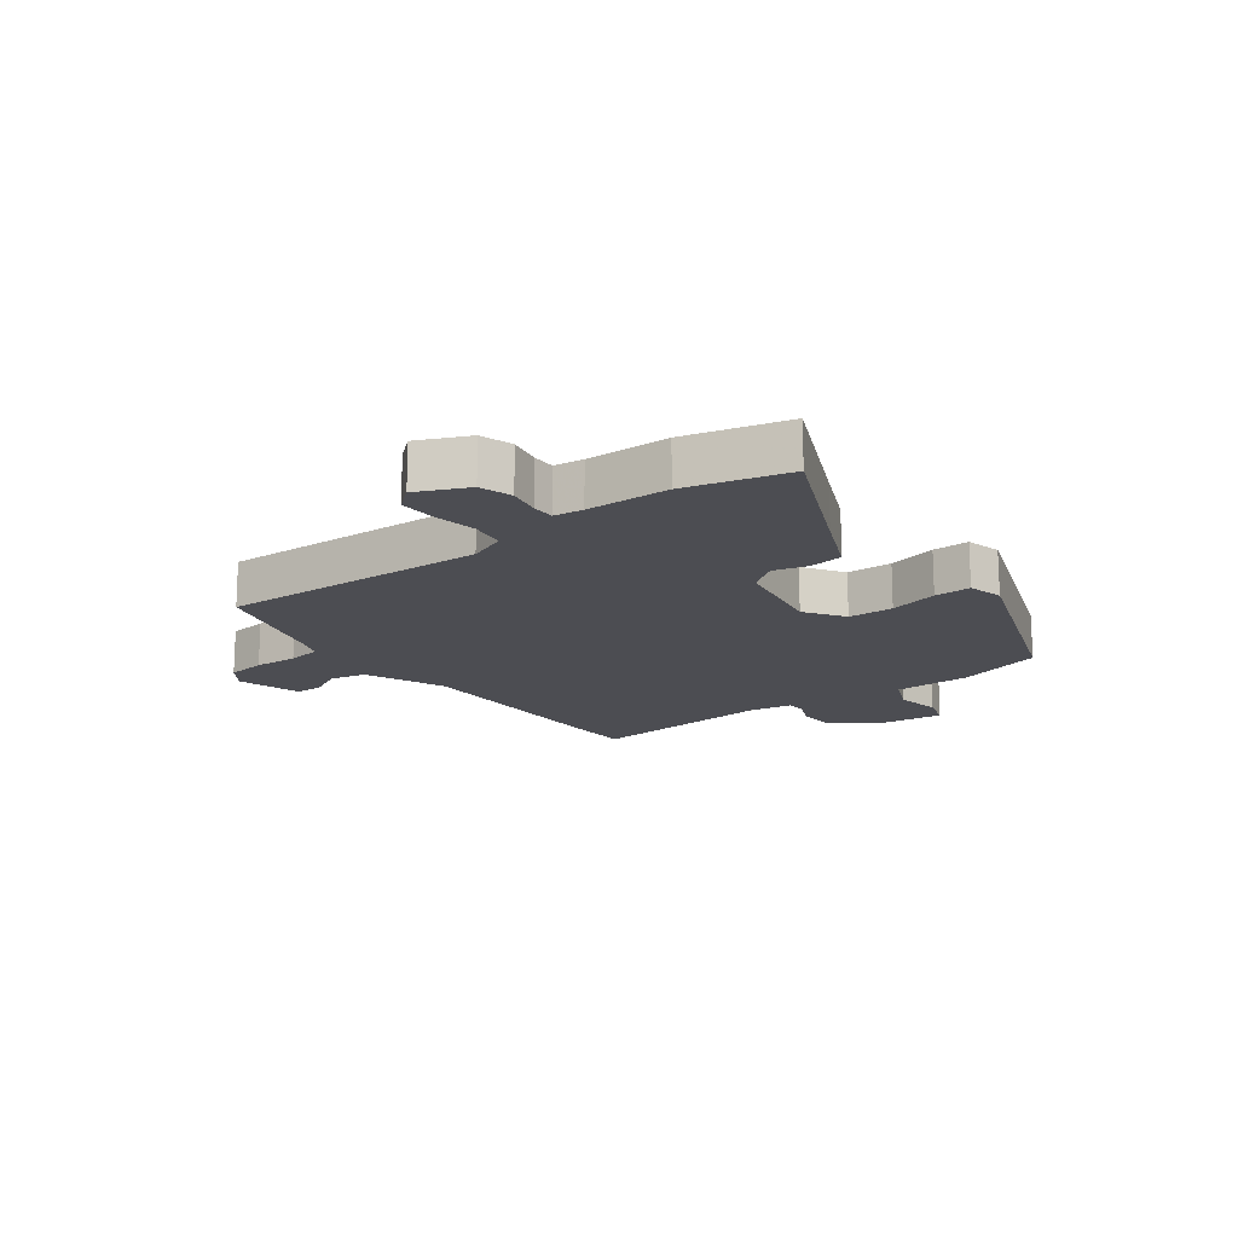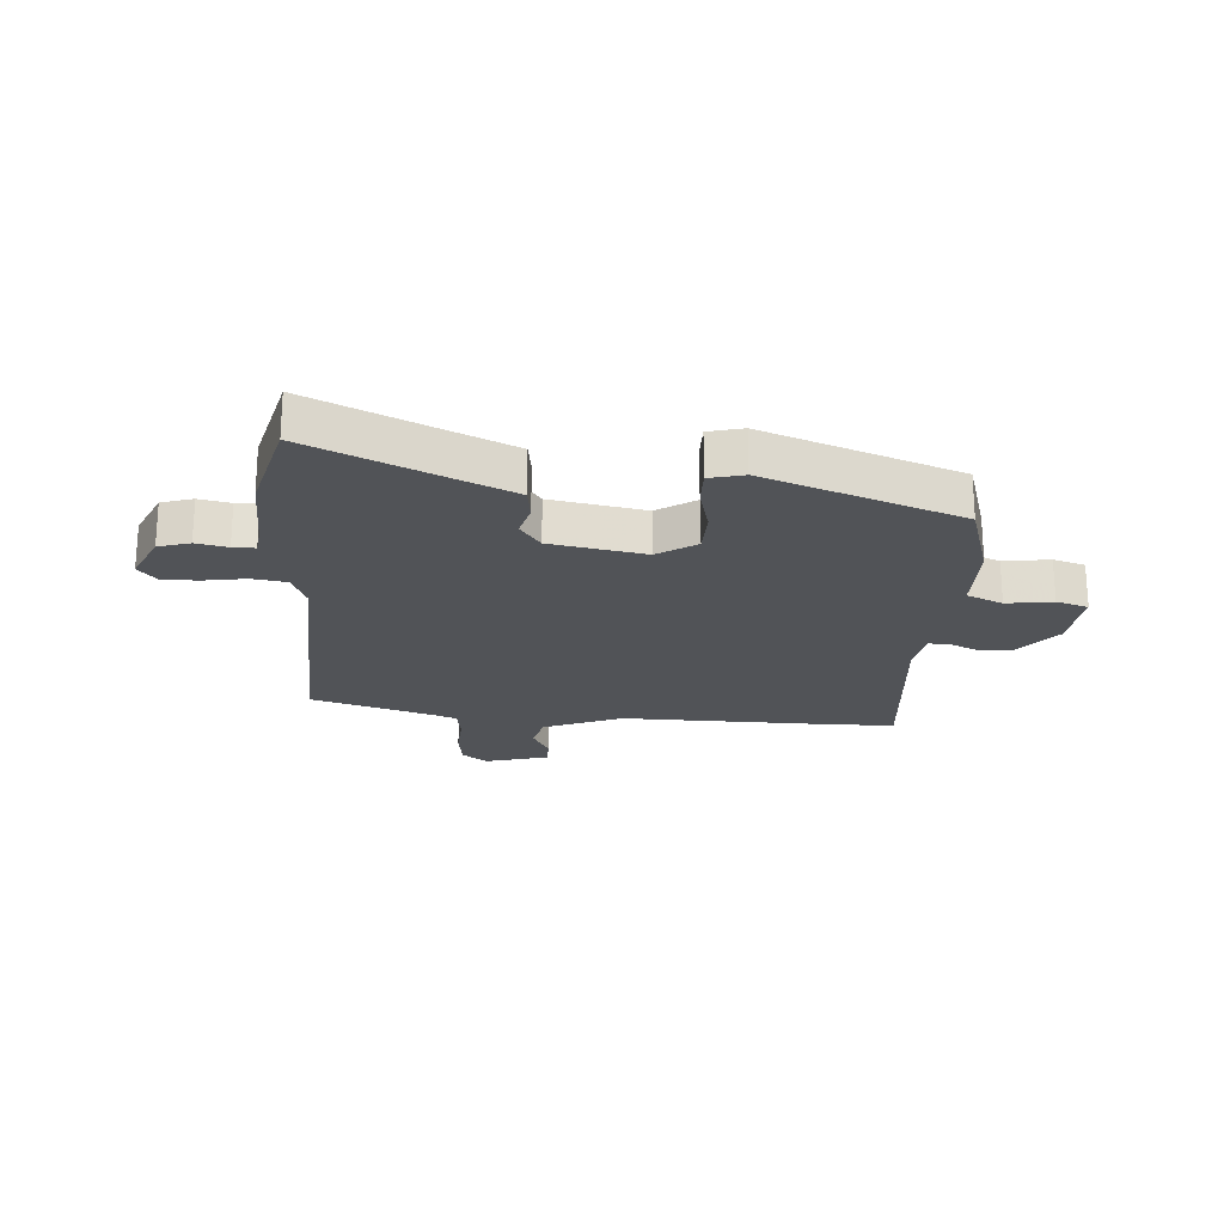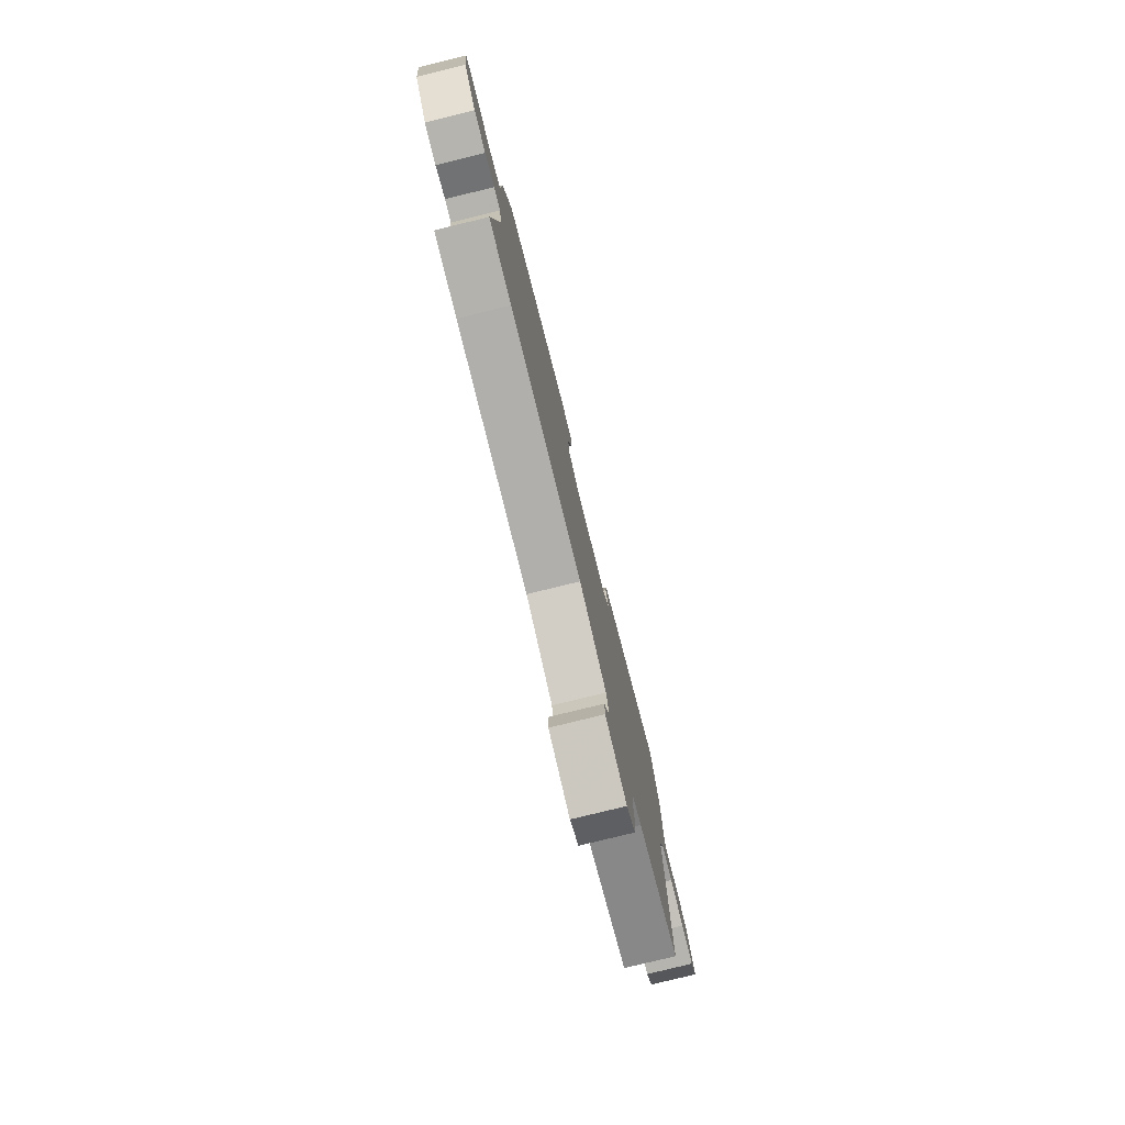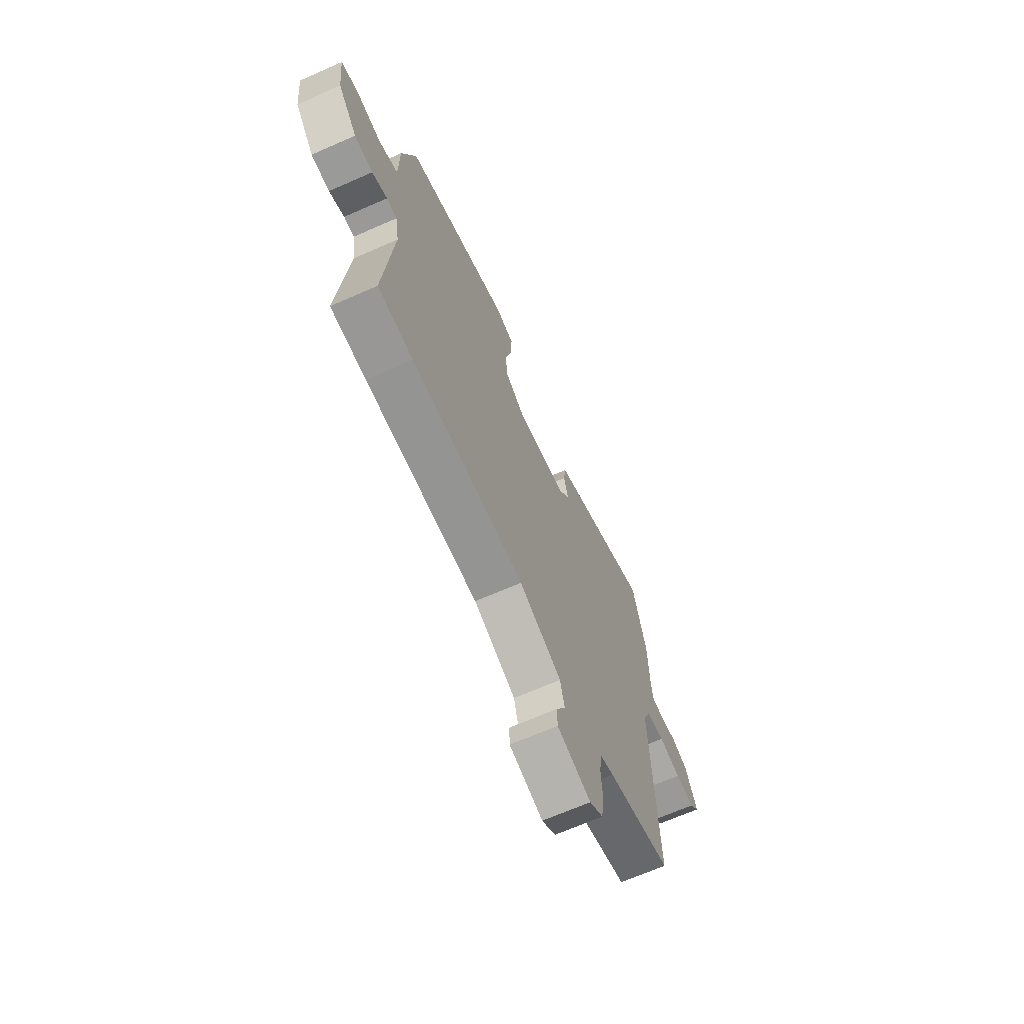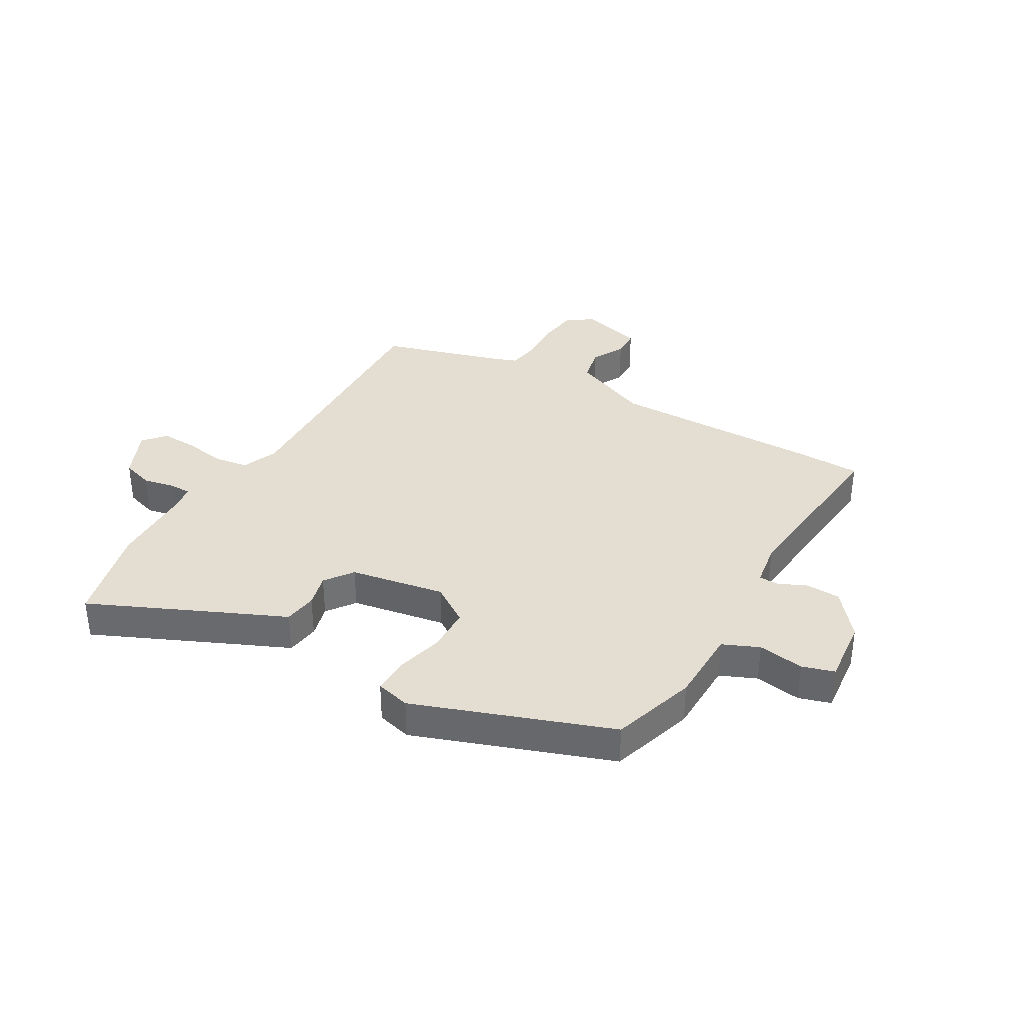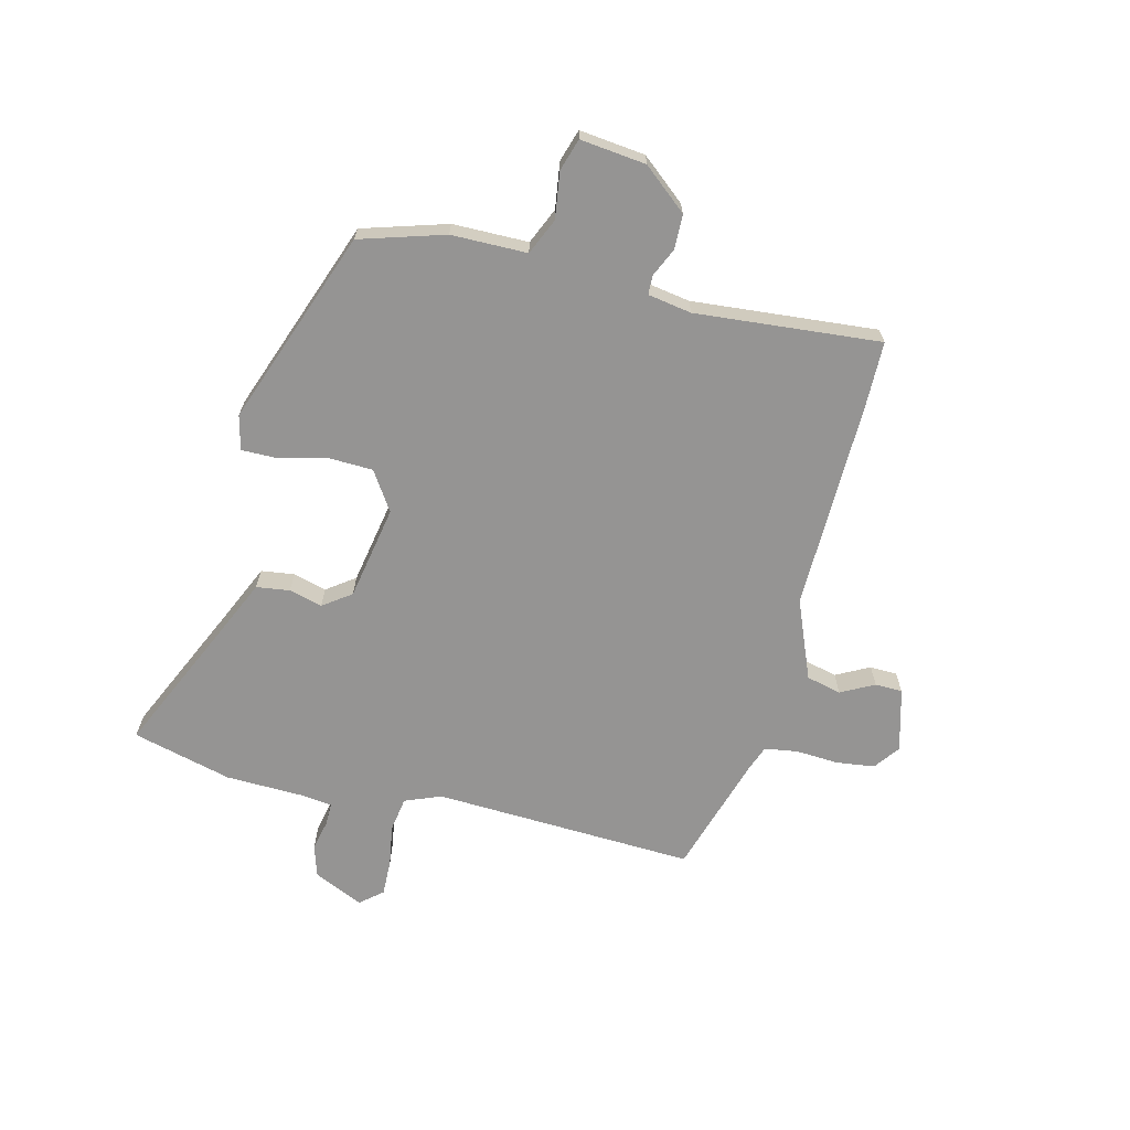
<metadata>
{"format":"obj","ext":"obj","renderer":"f3d","projection":"perspective","resolution":1024,"background":"white","views":[{"elev":-16.3,"azim":-53.1,"up":"+Y"},{"elev":-22.1,"azim":-4.3,"up":"+Y"},{"elev":-78.7,"azim":103.8,"up":"+Z"},{"elev":-67.5,"azim":113.8,"up":"+Z"},{"elev":36.1,"azim":30.2,"up":"+Y"},{"elev":-67.2,"azim":75.7,"up":"+Y"}]}
</metadata>
<code>
v 0.517 0.07 -0.5
v 0.405 0.07 -0.502
v 0.044 0.07 -0.498
v -0.091 0.07 -0.554
v -0.105 0.07 -0.614
v -0.075 0.07 -0.671
v -0.076 0.07 -0.718
v -0.184 0.07 -0.748
v -0.228 0.07 -0.716
v -0.237 0.07 -0.65
v -0.233 0.07 -0.577
v -0.242 0.07 -0.52
v -0.285 0.07 -0.504
v -0.491 0.07 -0.442
v -0.474 0.07 0.007
v -0.499 0.07 0.069
v -0.558 0.07 0.078
v -0.629 0.07 0.066
v -0.691 0.07 0.064
v -0.723 0.07 0.102
v -0.685 0.07 0.187
v -0.631 0.07 0.204
v -0.577 0.07 0.193
v -0.539 0.07 0.193
v -0.533 0.07 0.242
v -0.53 0.07 0.38
v -0.487 0.07 0.551
v -0.264 0.07 0.45
v -0.159 0.07 0.403
v -0.151 0.07 0.346
v -0.166 0.07 0.289
v -0.131 0.07 0.241
v 0.031 0.07 0.212
v 0.097 0.07 0.256
v 0.099 0.07 0.332
v 0.078 0.07 0.414
v 0.077 0.07 0.475
v 0.136 0.07 0.49
v 0.471 0.07 0.369
v 0.516 0.07 0.224
v 0.518 0.07 0.094
v 0.58 0.07 0.067
v 0.659 0.07 0.079
v 0.714 0.07 0.062
v 0.702 0.07 -0.051
v 0.64 0.07 -0.127
v 0.581 0.07 -0.129
v 0.532 0.07 -0.107
v 0.499 0.07 -0.108
v 0.487 0.07 -0.183
v 0.517 0 -0.5
v 0.405 0 -0.502
v 0.044 0 -0.498
v -0.091 0 -0.554
v -0.105 0 -0.614
v -0.075 0 -0.671
v -0.076 0 -0.718
v -0.184 0 -0.748
v -0.228 0 -0.716
v -0.237 0 -0.65
v -0.233 0 -0.577
v -0.242 0 -0.52
v -0.285 0 -0.504
v -0.491 0 -0.442
v -0.474 0 0.007
v -0.499 0 0.069
v -0.558 0 0.078
v -0.629 0 0.066
v -0.691 0 0.064
v -0.723 0 0.102
v -0.685 0 0.187
v -0.631 0 0.204
v -0.577 0 0.193
v -0.539 0 0.193
v -0.533 0 0.242
v -0.53 0 0.38
v -0.487 0 0.551
v -0.264 0 0.45
v -0.159 0 0.403
v -0.151 0 0.346
v -0.166 0 0.289
v -0.131 0 0.241
v 0.031 0 0.212
v 0.097 0 0.256
v 0.099 0 0.332
v 0.078 0 0.414
v 0.077 0 0.475
v 0.136 0 0.49
v 0.471 0 0.369
v 0.516 0 0.224
v 0.518 0 0.094
v 0.58 0 0.067
v 0.659 0 0.079
v 0.714 0 0.062
v 0.702 0 -0.051
v 0.64 0 -0.127
v 0.581 0 -0.129
v 0.532 0 -0.107
v 0.499 0 -0.108
v 0.487 0 -0.183
f 45 46 47 48
f 45 48 49
f 42 43 44 45
f 41 42 45 49
f 40 41 49 50
f 38 39 40 50
f 35 36 37 38
f 34 35 38 50
f 28 29 30 31
f 26 27 28 31
f 25 26 31 32
f 24 25 32 33
f 20 21 22 23
f 20 23 24
f 17 18 19 20
f 17 20 24 33
f 13 14 15
f 12 13 15
f 12 15 16
f 8 9 10 11
f 8 11 12
f 5 6 7 8
f 4 5 8 12
f 3 4 12 16
f 1 2 3 16
f 33 34 50 1
f 16 17 33
f 1 16 33
f 98 97 96 95
f 99 98 95
f 95 94 93 92
f 99 95 92 91
f 100 99 91 90
f 100 90 89 88
f 88 87 86 85
f 100 88 85 84
f 81 80 79 78
f 81 78 77 76
f 82 81 76 75
f 83 82 75 74
f 73 72 71 70
f 74 73 70
f 70 69 68 67
f 83 74 70 67
f 65 64 63
f 65 63 62
f 66 65 62
f 61 60 59 58
f 62 61 58
f 58 57 56 55
f 62 58 55 54
f 66 62 54 53
f 66 53 52 51
f 51 100 84 83
f 83 67 66
f 83 66 51
f 1 51 52 2
f 2 52 53 3
f 3 53 54 4
f 4 54 55 5
f 5 55 56 6
f 6 56 57 7
f 7 57 58 8
f 8 58 59 9
f 9 59 60 10
f 10 60 61 11
f 11 61 62 12
f 12 62 63 13
f 13 63 64 14
f 14 64 65 15
f 15 65 66 16
f 16 66 67 17
f 17 67 68 18
f 18 68 69 19
f 19 69 70 20
f 20 70 71 21
f 21 71 72 22
f 22 72 73 23
f 23 73 74 24
f 24 74 75 25
f 25 75 76 26
f 26 76 77 27
f 27 77 78 28
f 28 78 79 29
f 29 79 80 30
f 30 80 81 31
f 31 81 82 32
f 32 82 83 33
f 33 83 84 34
f 34 84 85 35
f 35 85 86 36
f 36 86 87 37
f 37 87 88 38
f 38 88 89 39
f 39 89 90 40
f 40 90 91 41
f 41 91 92 42
f 42 92 93 43
f 43 93 94 44
f 44 94 95 45
f 45 95 96 46
f 46 96 97 47
f 47 97 98 48
f 48 98 99 49
f 49 99 100 50
f 50 100 51 1

</code>
